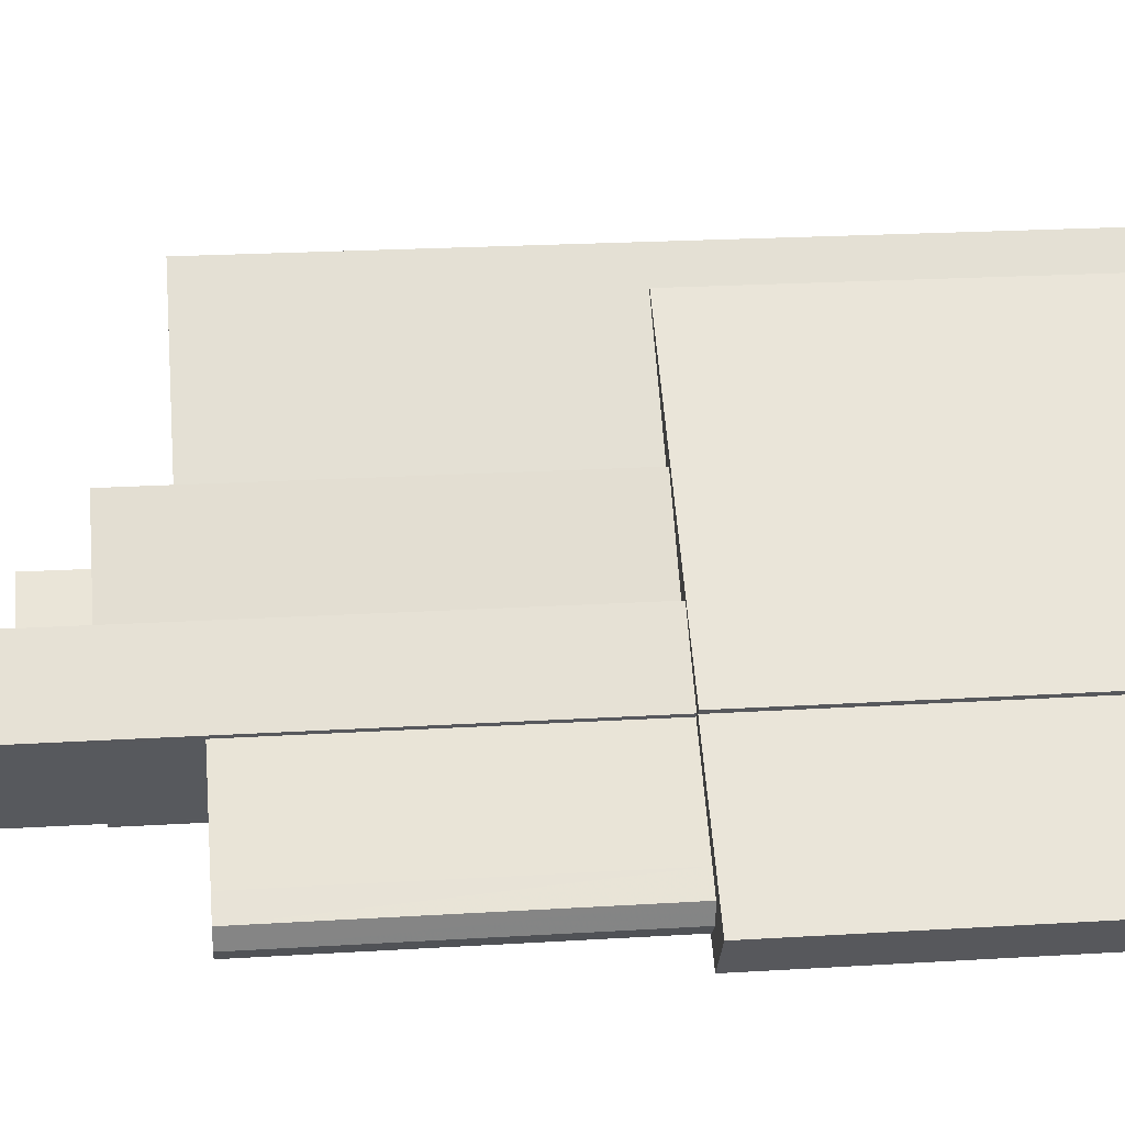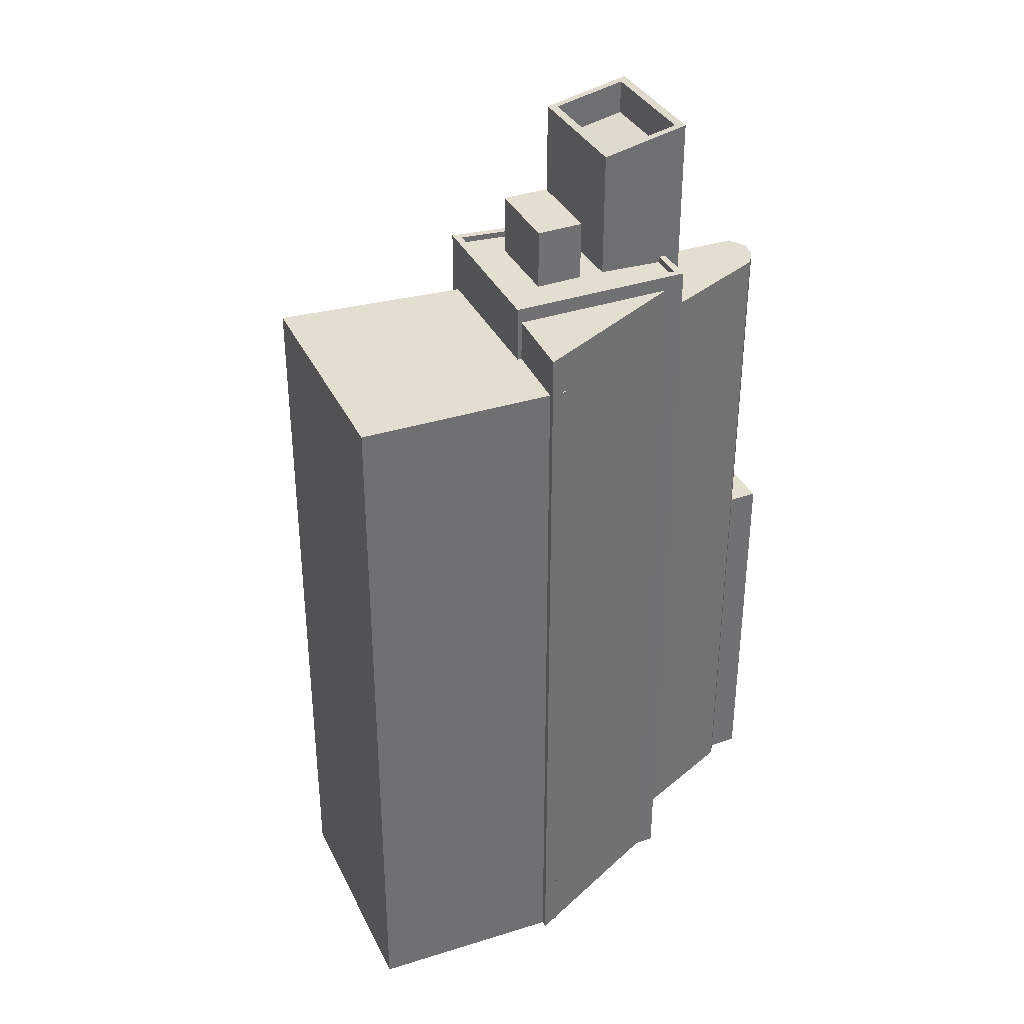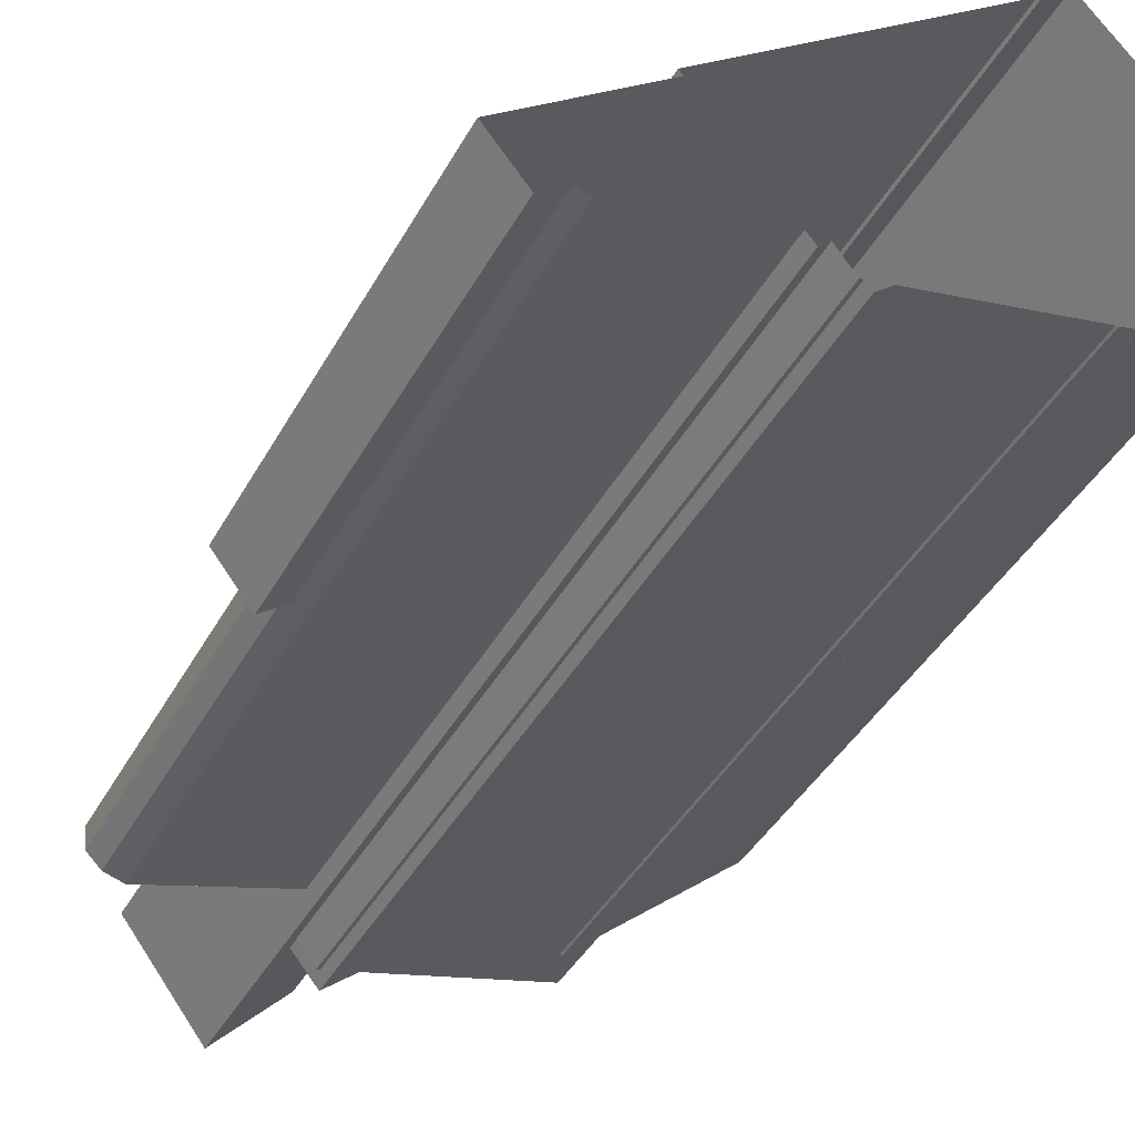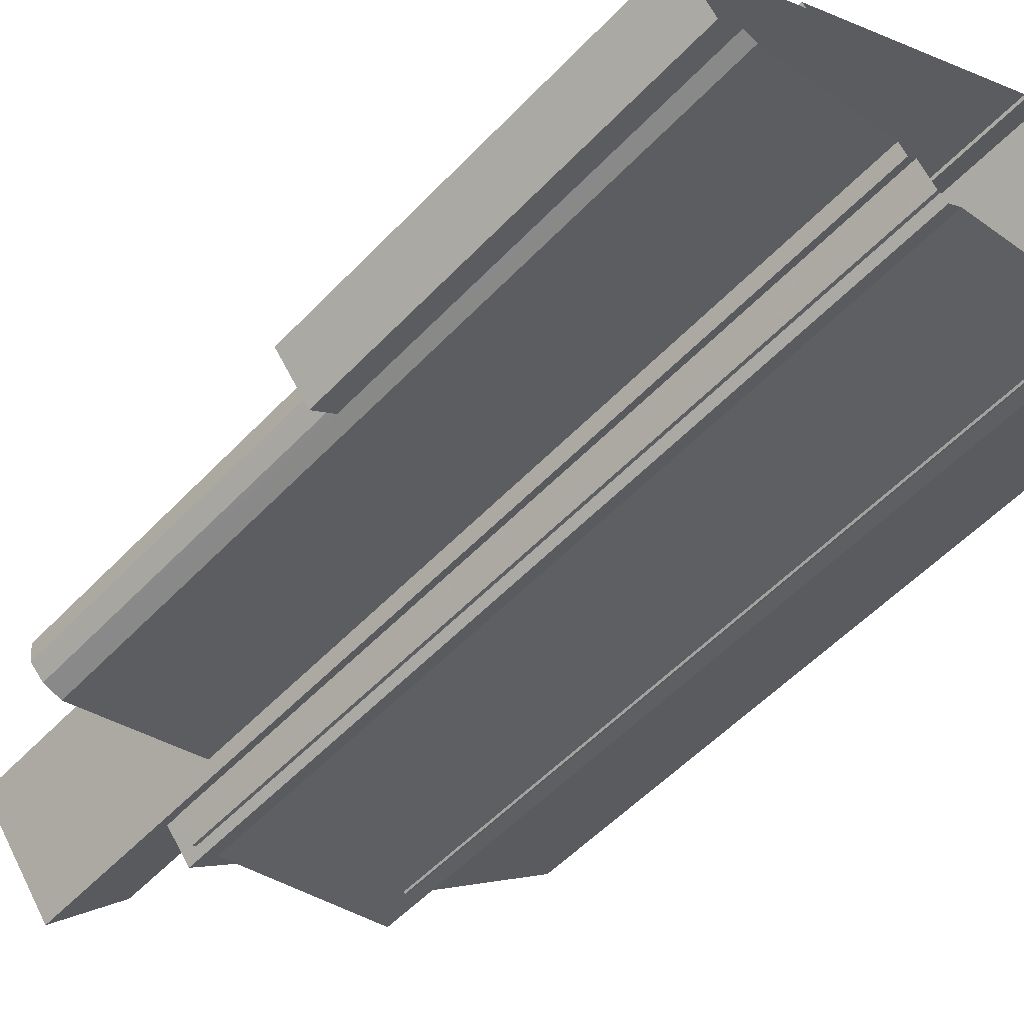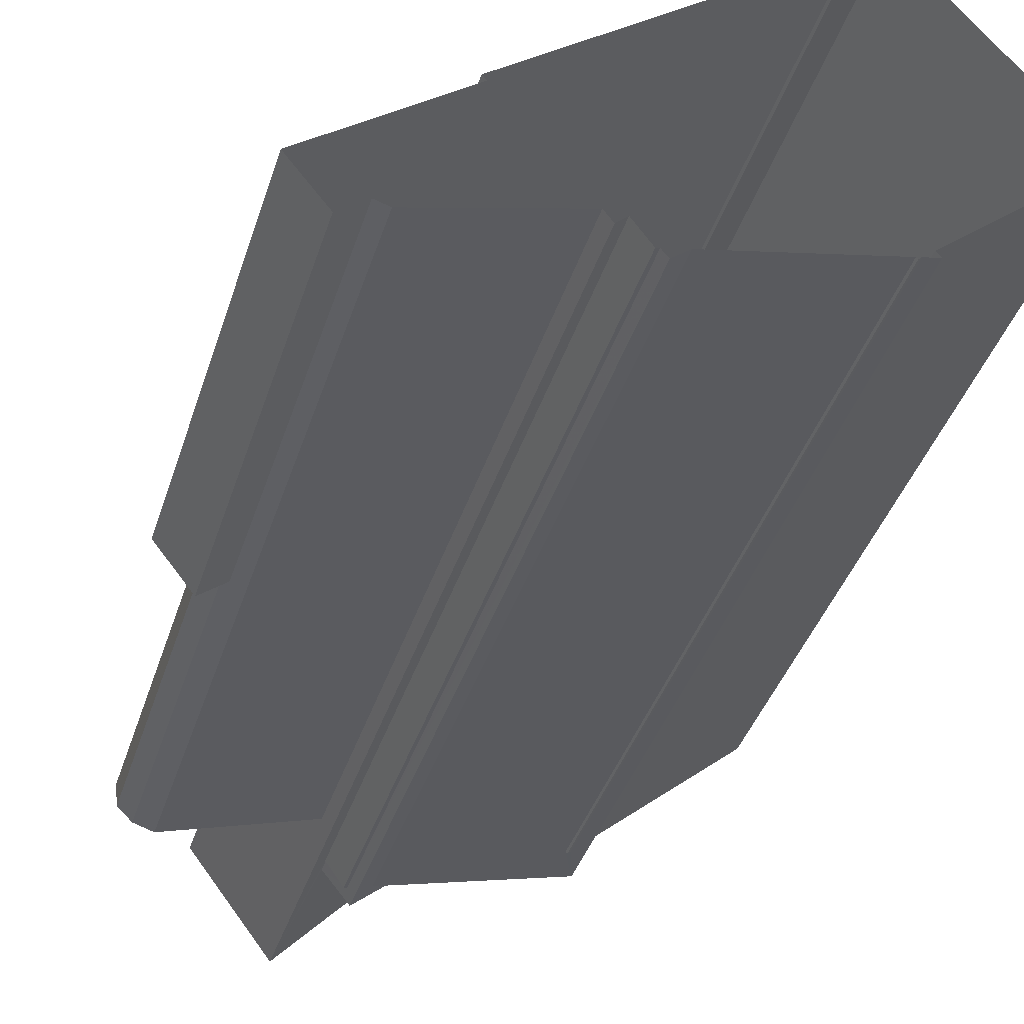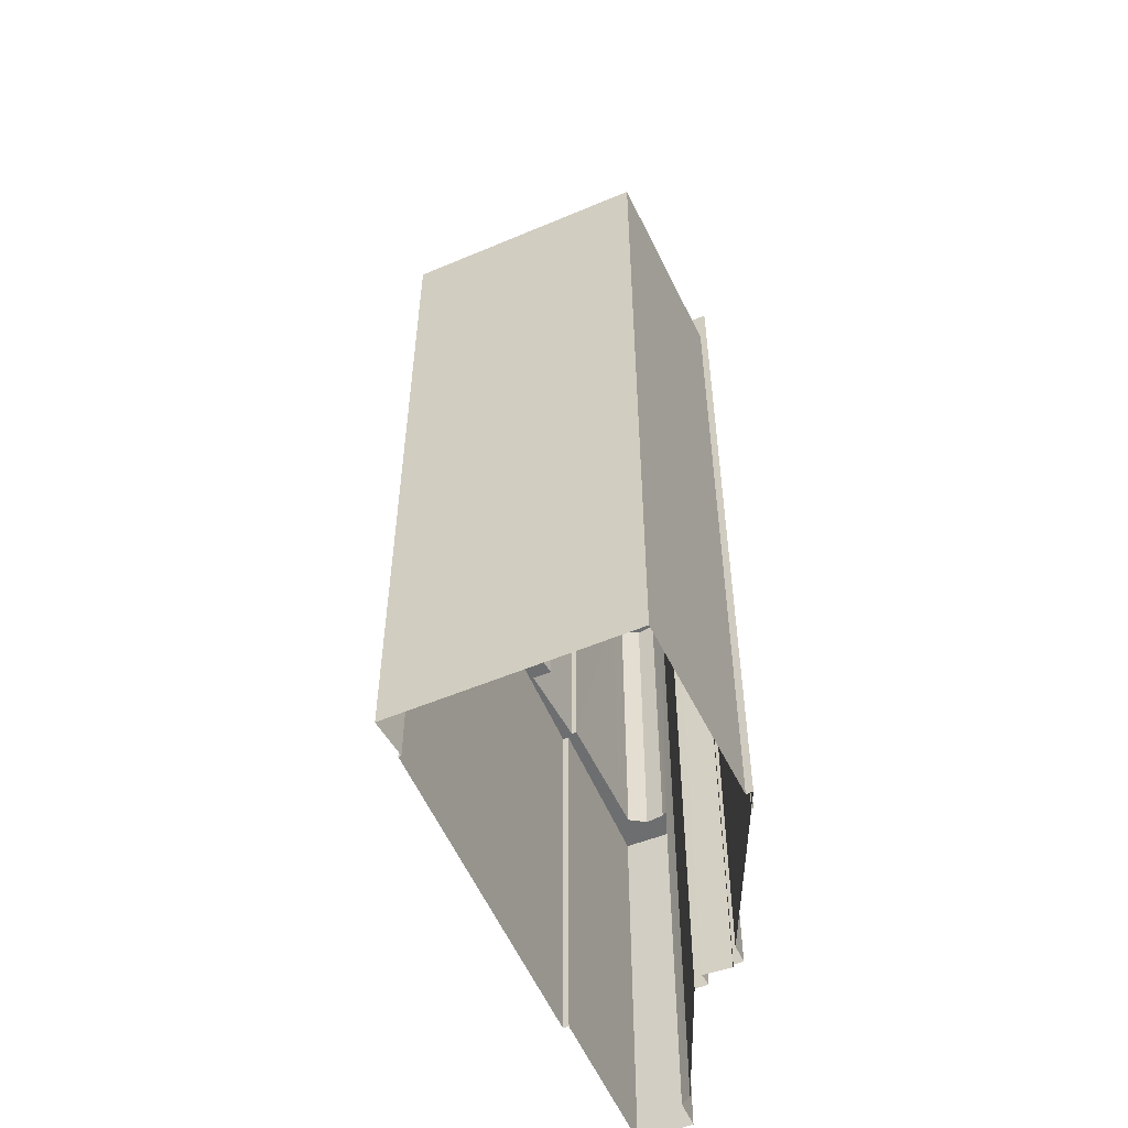
<metadata>
{"format":"obj","ext":"obj","renderer":"f3d","projection":"perspective","resolution":1024,"background":"white","views":[{"elev":22.3,"azim":84.0,"up":"+Y"},{"elev":36.4,"azim":-63.0,"up":"+Z"},{"elev":-40.7,"azim":153.6,"up":"+Y"},{"elev":-54.0,"azim":137.8,"up":"+Y"},{"elev":-39.0,"azim":163.2,"up":"+Y"},{"elev":-54.2,"azim":-105.4,"up":"+Z"}]}
</metadata>
<code>
v -9350 -3.717e+04 28.75
v -9349 -3.717e+04 28.75
v -9356 -3.718e+04 28.75
v -9350 -3.718e+04 28.75
v -9350 -3.718e+04 28.75
v -9350 -3.718e+04 28.75
v -9348 -3.717e+04 28.75
v -9337 -3.718e+04 28.74
v -9349 -3.718e+04 28.75
v -9349 -3.718e+04 28.75
v -9337 -3.718e+04 28.74
v -9332 -3.718e+04 28.73
v -9335 -3.719e+04 28.73
v -9334 -3.719e+04 28.73
v -9342 -3.719e+04 28.74
v -9343 -3.719e+04 28.74
v -9342 -3.719e+04 28.74
v -9341 -3.718e+04 28.74
v -9335 -3.719e+04 28.74
v -9342 -3.719e+04 28.74
v -9341 -3.718e+04 28.74
v -9341 -3.718e+04 28.74
v -9334 -3.719e+04 45.09
v -9332 -3.718e+04 45.09
v -9334 -3.719e+04 45.09
v -9335 -3.719e+04 45.09
v -9334 -3.719e+04 45.09
v -9337 -3.718e+04 45.1
v -9337 -3.718e+04 45.1
v -9338 -3.718e+04 45.1
v -9334 -3.718e+04 45.09
v -9340 -3.718e+04 45.1
v -9348 -3.717e+04 45.11
v -9344 -3.718e+04 45.1
v -9344 -3.718e+04 45.1
v -9349 -3.717e+04 45.11
v -9341 -3.718e+04 45.1
v -9338 -3.718e+04 45.1
v -9334 -3.718e+04 45.09
v -9338 -3.718e+04 58.72
v -9341 -3.718e+04 58.72
v -9334 -3.718e+04 58.72
v -9335 -3.719e+04 58.72
v -9334 -3.718e+04 58.72
v -9334 -3.719e+04 58.72
v -9334 -3.719e+04 58.72
v -9341 -3.718e+04 61.78
v -9344 -3.718e+04 61.79
v -9344 -3.718e+04 61.79
v -9341 -3.718e+04 61.78
v -9342 -3.719e+04 61.78
v -9342 -3.719e+04 61.78
v -9341 -3.718e+04 61.78
v -9348 -3.718e+04 61.79
v -9342 -3.718e+04 61.78
v -9348 -3.718e+04 61.79
v -9342 -3.718e+04 61.54
v -9341 -3.718e+04 61.53
v -9342 -3.718e+04 61.53
v -9342 -3.719e+04 61.53
v -9342 -3.718e+04 61.53
v -9343 -3.718e+04 61.54
v -9345 -3.718e+04 61.54
v -9344 -3.718e+04 61.54
v -9346 -3.718e+04 61.54
v -9348 -3.718e+04 61.54
v -9344 -3.718e+04 61.54
v -9344 -3.718e+04 61.54
v -9344 -3.718e+04 64.02
v -9344 -3.718e+04 64.02
v -9346 -3.718e+04 64.02
v -9342 -3.718e+04 64.02
v -9341 -3.718e+04 67.58
v -9341 -3.718e+04 67.66
v -9338 -3.718e+04 67.66
v -9338 -3.718e+04 67.58
v -9343 -3.718e+04 65.49
v -9341 -3.718e+04 66.18
v -9338 -3.718e+04 66.18
v -9340 -3.718e+04 65.48
v -9340 -3.718e+04 66.81
v -9340 -3.718e+04 66.88
v -9343 -3.718e+04 66.81
v -9343 -3.718e+04 66.89
v -9350 -3.718e+04 59.43
v -9348 -3.718e+04 59.43
v -9356 -3.718e+04 59.44
v -9350 -3.717e+04 59.44
v -9348 -3.718e+04 59.43
v -9344 -3.718e+04 59.43
v -9349 -3.718e+04 59.43
v -9350 -3.718e+04 59.43
v -9349 -3.718e+04 59.43
v -9350 -3.718e+04 61.16
v -9343 -3.719e+04 61.15
v -9348 -3.718e+04 61.16
v -9341 -3.718e+04 61.15
v -9342 -3.719e+04 61.15
v -9342 -3.719e+04 61.15
v -9341 -3.718e+04 61.15
f 1 2 3
f 3 2 4
f 5 4 6
f 2 7 8
f 9 6 10
f 11 2 8
f 12 13 11
f 14 13 12
f 15 16 17
f 16 10 18
f 13 19 11
f 20 17 18
f 21 18 22
f 19 22 11
f 4 2 10
f 6 4 10
f 18 2 11
f 17 16 18
f 10 2 18
f 22 18 11
f 23 24 25
f 26 23 27
f 28 29 30
f 24 28 31
f 32 29 33
f 34 35 36
f 36 35 33
f 37 32 35
f 31 28 38
f 38 28 30
f 30 29 32
f 23 25 27
f 39 24 31
f 24 39 25
f 35 32 33
f 40 41 42
f 41 43 42
f 44 42 45
f 42 43 46
f 45 42 46
f 47 48 49
f 50 47 49
f 51 52 53
f 48 54 49
f 55 51 53
f 54 52 51
f 51 56 54
f 49 54 56
f 57 58 59
f 60 61 62
f 57 62 58
f 60 62 63
f 62 64 63
f 57 64 62
f 65 63 64
f 63 65 66
f 57 59 67
f 68 66 65
f 59 68 67
f 68 65 67
f 69 70 71
f 69 72 70
f 73 74 75
f 76 73 75
f 77 78 79
f 80 77 79
f 75 81 82
f 83 74 73
f 83 82 81
f 75 82 76
f 84 83 73
f 82 83 84
f 85 86 87
f 87 86 88
f 85 89 86
f 88 86 90
f 91 92 93
f 94 95 96
f 97 98 99
f 100 97 99
f 2 33 7
f 2 36 33
f 7 29 8
f 7 33 29
f 11 8 29
f 28 11 29
f 27 46 26
f 13 26 19
f 19 26 43
f 26 46 43
f 22 19 43
f 41 22 43
f 27 45 46
f 27 25 45
f 38 40 42
f 31 38 42
f 31 42 44
f 39 31 44
f 39 44 45
f 25 39 45
f 34 90 35
f 35 90 48
f 48 90 54
f 90 86 54
f 97 53 98
f 17 98 15
f 15 98 52
f 98 53 52
f 96 54 86
f 54 95 52
f 52 95 15
f 89 96 86
f 15 95 16
f 54 96 95
f 35 48 47
f 37 35 47
f 68 59 49
f 59 58 50
f 49 59 50
f 55 60 51
f 55 61 60
f 66 56 63
f 63 51 60
f 63 56 51
f 49 56 66
f 68 49 66
f 65 69 71
f 65 64 69
f 70 65 71
f 70 67 65
f 72 67 70
f 72 57 67
f 72 64 57
f 72 69 64
f 38 30 40
f 22 41 21
f 30 75 40
f 21 41 74
f 41 75 74
f 40 75 41
f 18 21 100
f 21 74 100
f 62 55 83
f 55 74 83
f 97 100 53
f 61 55 62
f 53 74 55
f 100 74 53
f 58 62 50
f 37 47 32
f 62 83 50
f 32 47 81
f 50 83 81
f 47 50 81
f 30 32 81
f 75 30 81
f 82 80 79
f 76 82 79
f 76 79 78
f 73 76 78
f 84 78 77
f 84 73 78
f 82 77 80
f 82 84 77
f 85 87 3
f 4 85 3
f 88 1 3
f 87 88 3
f 90 34 36
f 90 36 88
f 36 1 88
f 36 2 1
f 91 93 9
f 10 91 9
f 6 9 93
f 92 6 93
f 100 99 20
f 18 100 20
f 17 20 99
f 98 17 99
f 10 16 91
f 16 95 91
f 6 92 5
f 91 95 94
f 92 91 94
f 5 92 94
f 96 85 94
f 94 85 5
f 96 89 85
f 5 85 4
f 24 12 11
f 28 24 11
f 24 14 12
f 24 23 14
f 13 23 26
f 13 14 23

</code>
